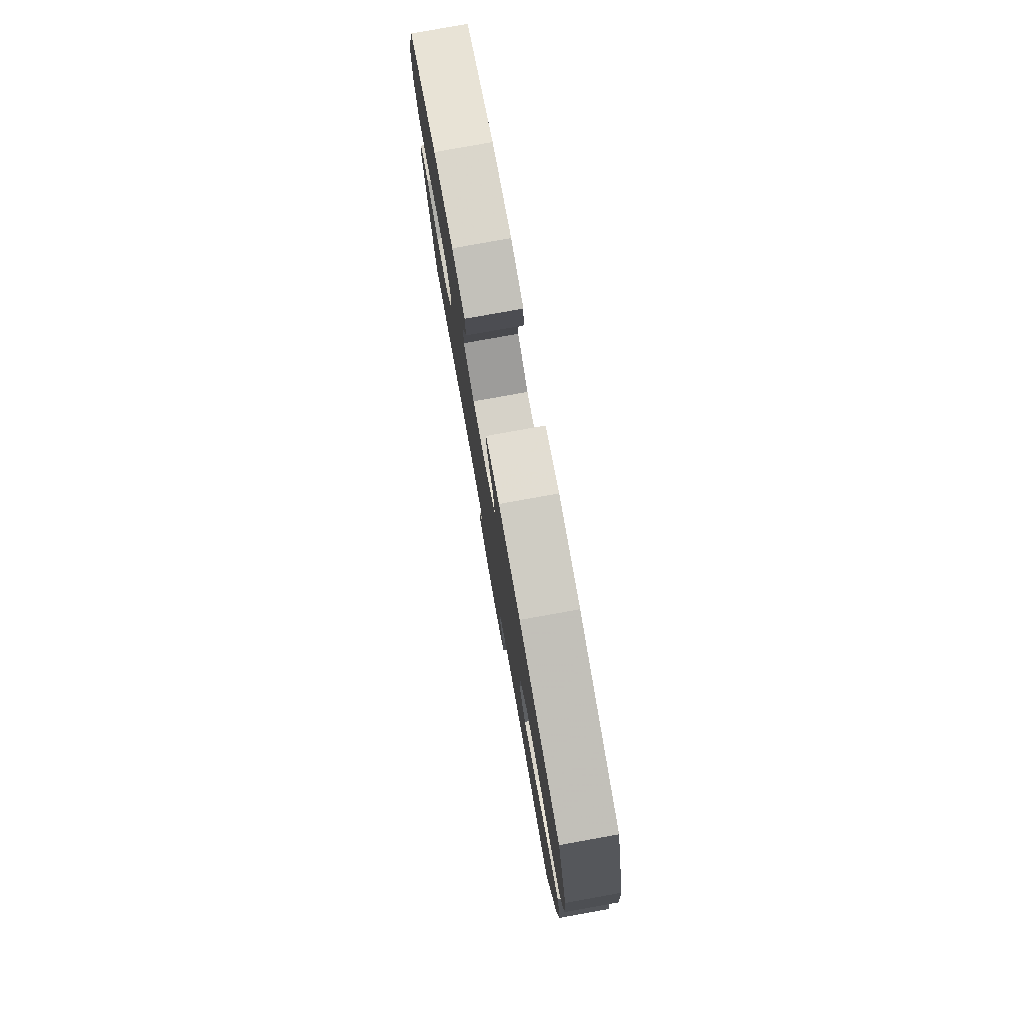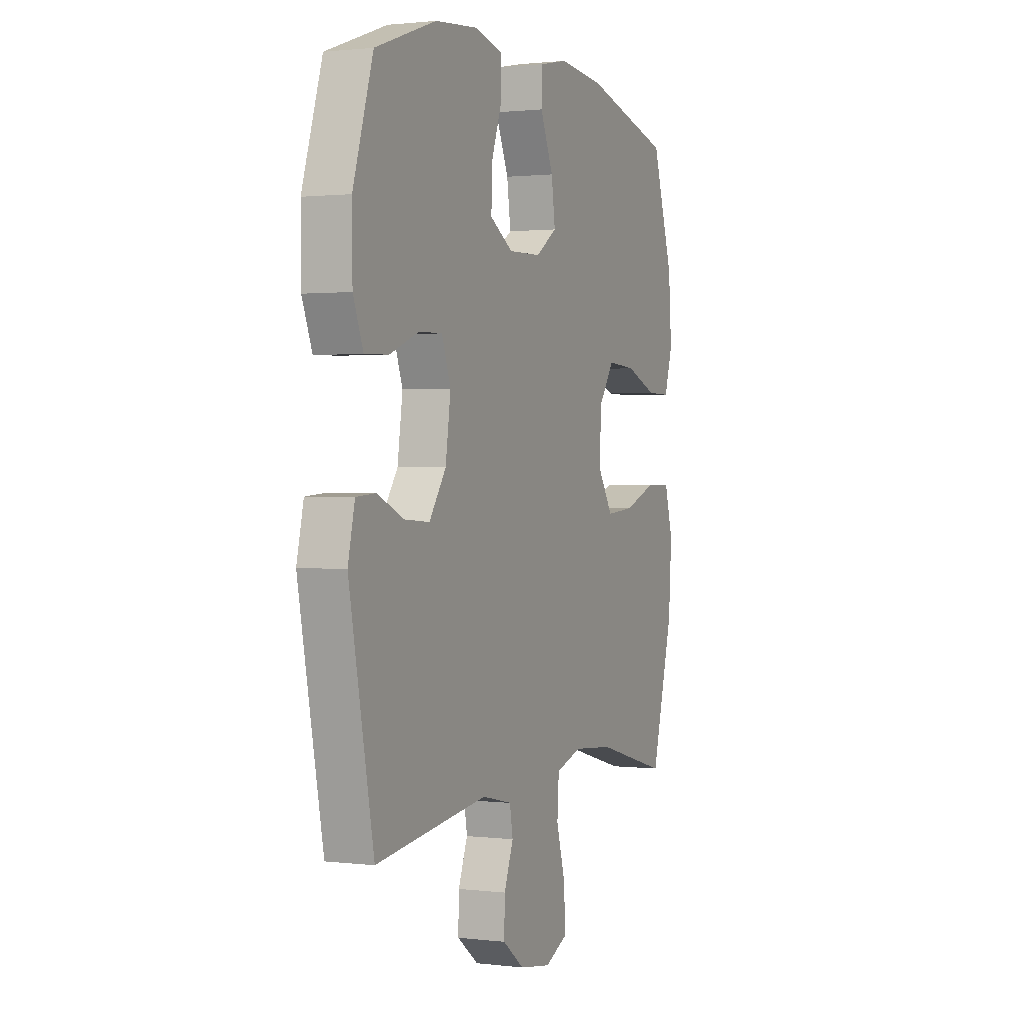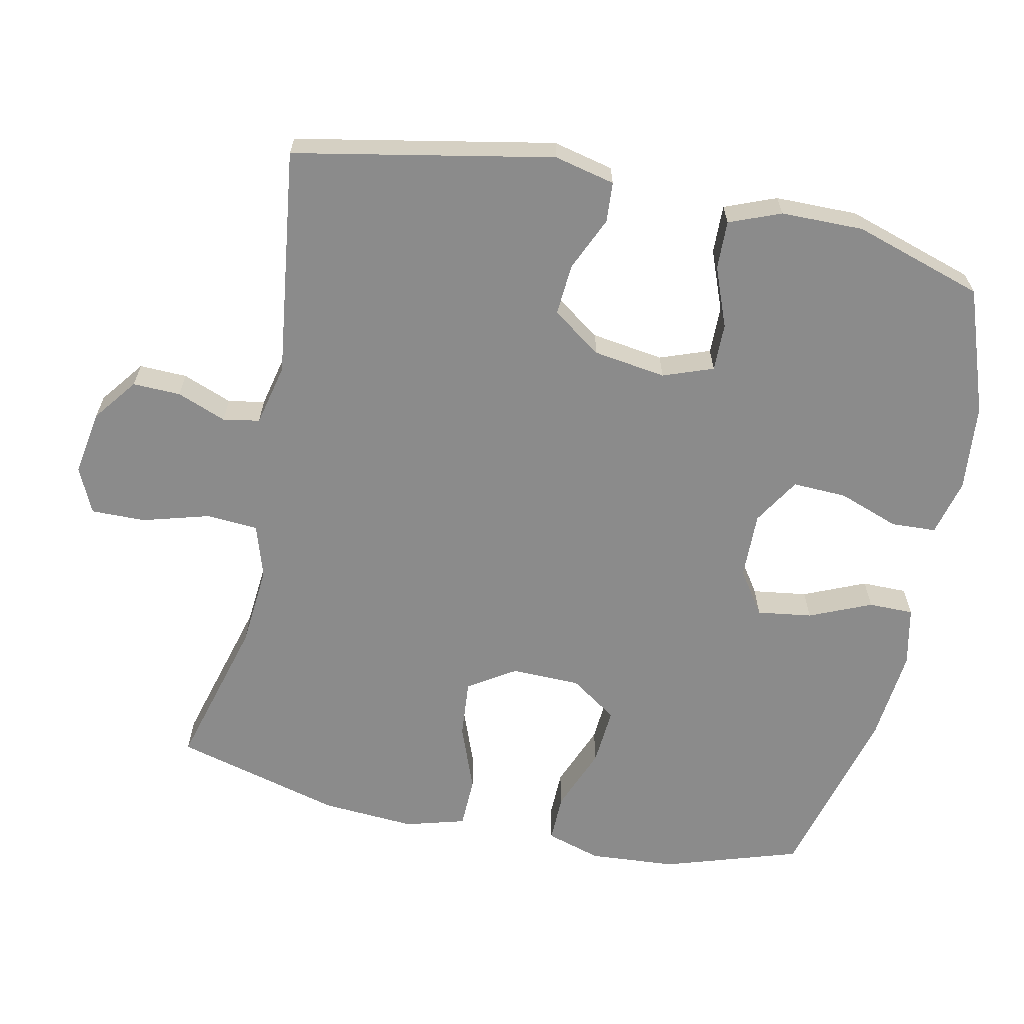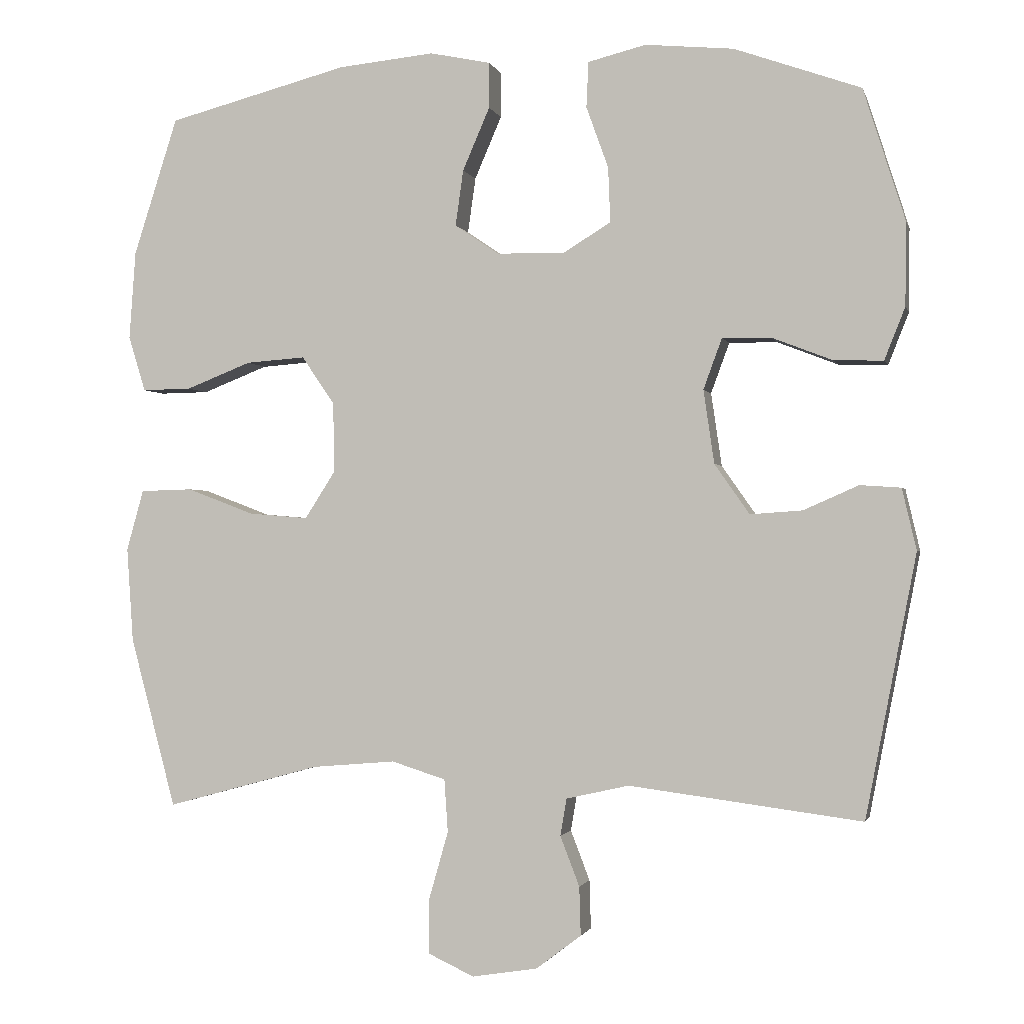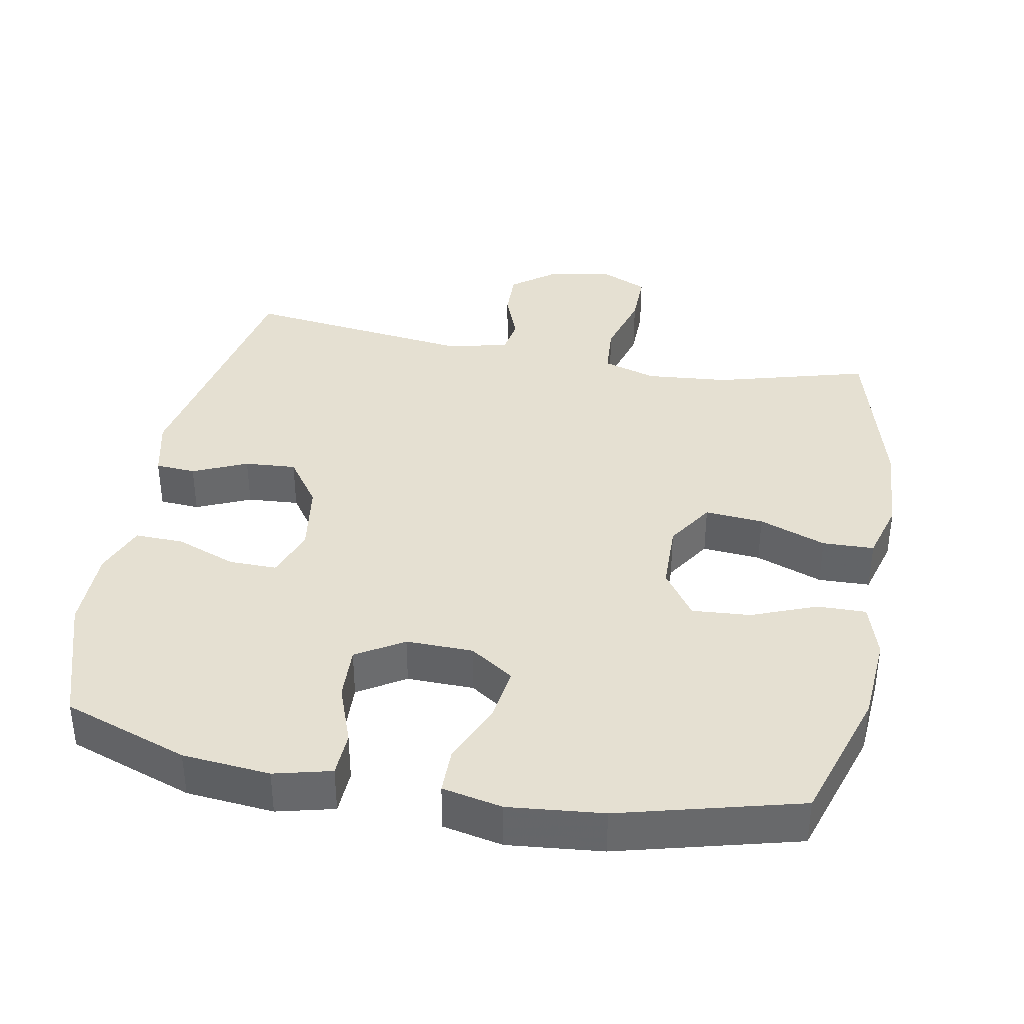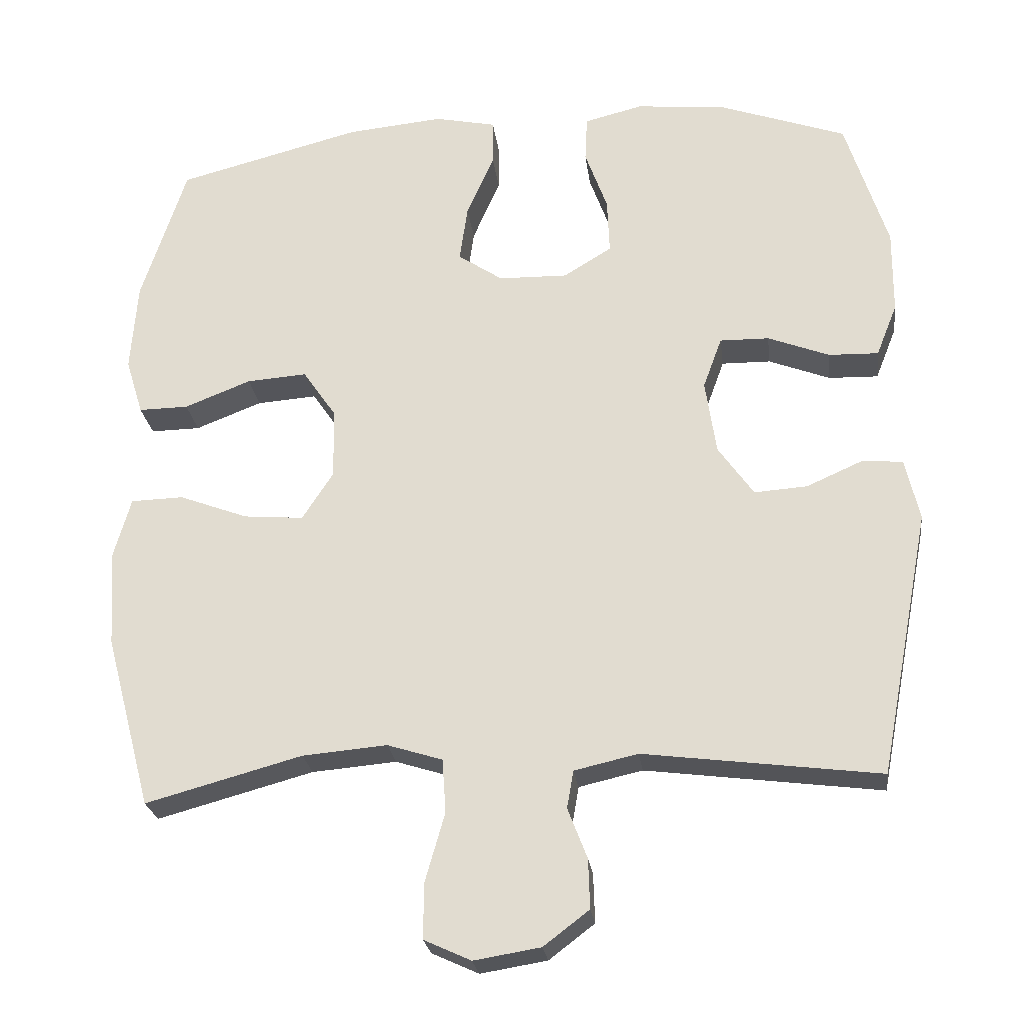
<metadata>
{"format":"obj","ext":"obj","renderer":"f3d","projection":"perspective","resolution":1024,"background":"white","views":[{"elev":79.3,"azim":79.8,"up":"+Z"},{"elev":1.2,"azim":-66.4,"up":"+Z"},{"elev":-63.9,"azim":-101.9,"up":"+Y"},{"elev":-1.4,"azim":-166.4,"up":"+Z"},{"elev":37.7,"azim":10.5,"up":"+Y"},{"elev":-24.9,"azim":-172.8,"up":"+Z"}]}
</metadata>
<code>
v 0.5 0.07 -0.5
v 0.284 0.07 -0.441
v 0.167 0.07 -0.431
v 0.091 0.07 -0.455
v 0.086 0.07 -0.529
v 0.113 0.07 -0.624
v 0.114 0.07 -0.701
v 0.049 0.07 -0.731
v -0.043 0.07 -0.716
v -0.106 0.07 -0.668
v -0.104 0.07 -0.6
v -0.077 0.07 -0.53
v -0.086 0.07 -0.478
v -0.174 0.07 -0.458
v -0.5 0.07 -0.5
v -0.571 0.07 -0.133
v -0.551 0.07 -0.047
v -0.494 0.07 -0.043
v -0.417 0.07 -0.077
v -0.344 0.07 -0.082
v -0.295 0.07 -0.012
v -0.28 0.07 0.091
v -0.306 0.07 0.162
v -0.374 0.07 0.161
v -0.459 0.07 0.128
v -0.528 0.07 0.126
v -0.557 0.07 0.199
v -0.558 0.07 0.316
v -0.5 0.07 0.5
v -0.323 0.07 0.563
v -0.199 0.07 0.575
v -0.118 0.07 0.555
v -0.115 0.07 0.491
v -0.146 0.07 0.405
v -0.149 0.07 0.328
v -0.082 0.07 0.287
v 0.013 0.07 0.289
v 0.075 0.07 0.331
v 0.064 0.07 0.409
v 0.026 0.07 0.497
v 0.026 0.07 0.561
v 0.111 0.07 0.579
v 0.245 0.07 0.566
v 0.5 0.07 0.5
v 0.562 0.07 0.307
v 0.571 0.07 0.183
v 0.547 0.07 0.105
v 0.478 0.07 0.106
v 0.386 0.07 0.142
v 0.303 0.07 0.148
v 0.257 0.07 0.081
v 0.255 0.07 -0.017
v 0.298 0.07 -0.084
v 0.381 0.07 -0.077
v 0.476 0.07 -0.041
v 0.549 0.07 -0.043
v 0.573 0.07 -0.128
v 0.564 0.07 -0.261
v 0.5 0 -0.5
v 0.284 0 -0.441
v 0.167 0 -0.431
v 0.091 0 -0.455
v 0.086 0 -0.529
v 0.113 0 -0.624
v 0.114 0 -0.701
v 0.049 0 -0.731
v -0.043 0 -0.716
v -0.106 0 -0.668
v -0.104 0 -0.6
v -0.077 0 -0.53
v -0.086 0 -0.478
v -0.174 0 -0.458
v -0.5 0 -0.5
v -0.571 0 -0.133
v -0.551 0 -0.047
v -0.494 0 -0.043
v -0.417 0 -0.077
v -0.344 0 -0.082
v -0.295 0 -0.012
v -0.28 0 0.091
v -0.306 0 0.162
v -0.374 0 0.161
v -0.459 0 0.128
v -0.528 0 0.126
v -0.557 0 0.199
v -0.558 0 0.316
v -0.5 0 0.5
v -0.323 0 0.563
v -0.199 0 0.575
v -0.118 0 0.555
v -0.115 0 0.491
v -0.146 0 0.405
v -0.149 0 0.328
v -0.082 0 0.287
v 0.013 0 0.289
v 0.075 0 0.331
v 0.064 0 0.409
v 0.026 0 0.497
v 0.026 0 0.561
v 0.111 0 0.579
v 0.245 0 0.566
v 0.5 0 0.5
v 0.562 0 0.307
v 0.571 0 0.183
v 0.547 0 0.105
v 0.478 0 0.106
v 0.386 0 0.142
v 0.303 0 0.148
v 0.257 0 0.081
v 0.255 0 -0.017
v 0.298 0 -0.084
v 0.381 0 -0.077
v 0.476 0 -0.041
v 0.549 0 -0.043
v 0.573 0 -0.128
v 0.564 0 -0.261
f 58 1 2
f 57 58 2
f 56 57 2
f 55 56 2
f 54 55 2
f 53 54 2 3
f 52 53 3 4
f 51 52 4
f 47 48 49
f 46 47 49
f 45 46 49
f 44 45 49
f 43 44 49
f 42 43 49
f 41 42 49
f 40 41 49
f 39 40 49
f 38 39 49 50
f 37 38 50 51
f 32 33 34
f 31 32 34
f 30 31 34
f 29 30 34
f 28 29 34
f 27 28 34
f 26 27 34
f 25 26 34
f 24 25 34
f 23 24 34 35
f 22 23 35 36
f 17 18 19
f 16 17 19
f 15 16 19
f 14 15 19
f 13 14 19 20
f 10 11 12
f 9 10 12
f 8 9 12
f 7 8 12
f 6 7 12
f 5 6 12
f 4 5 12 13
f 51 4 13
f 37 51 13
f 36 37 13
f 22 36 13
f 21 22 13
f 13 20 21
f 60 59 116
f 60 116 115
f 60 115 114
f 60 114 113
f 60 113 112
f 61 60 112 111
f 62 61 111 110
f 62 110 109
f 107 106 105
f 107 105 104
f 107 104 103
f 107 103 102
f 107 102 101
f 107 101 100
f 107 100 99
f 107 99 98
f 107 98 97
f 108 107 97 96
f 109 108 96 95
f 92 91 90
f 92 90 89
f 92 89 88
f 92 88 87
f 92 87 86
f 92 86 85
f 92 85 84
f 92 84 83
f 92 83 82
f 93 92 82 81
f 94 93 81 80
f 77 76 75
f 77 75 74
f 77 74 73
f 77 73 72
f 78 77 72 71
f 70 69 68
f 70 68 67
f 70 67 66
f 70 66 65
f 70 65 64
f 70 64 63
f 71 70 63 62
f 71 62 109
f 71 109 95
f 71 95 94
f 71 94 80
f 71 80 79
f 79 78 71
f 1 59 60 2
f 2 60 61 3
f 3 61 62 4
f 4 62 63 5
f 5 63 64 6
f 6 64 65 7
f 7 65 66 8
f 8 66 67 9
f 9 67 68 10
f 10 68 69 11
f 11 69 70 12
f 12 70 71 13
f 13 71 72 14
f 14 72 73 15
f 15 73 74 16
f 16 74 75 17
f 17 75 76 18
f 18 76 77 19
f 19 77 78 20
f 20 78 79 21
f 21 79 80 22
f 22 80 81 23
f 23 81 82 24
f 24 82 83 25
f 25 83 84 26
f 26 84 85 27
f 27 85 86 28
f 28 86 87 29
f 29 87 88 30
f 30 88 89 31
f 31 89 90 32
f 32 90 91 33
f 33 91 92 34
f 34 92 93 35
f 35 93 94 36
f 36 94 95 37
f 37 95 96 38
f 38 96 97 39
f 39 97 98 40
f 40 98 99 41
f 41 99 100 42
f 42 100 101 43
f 43 101 102 44
f 44 102 103 45
f 45 103 104 46
f 46 104 105 47
f 47 105 106 48
f 48 106 107 49
f 49 107 108 50
f 50 108 109 51
f 51 109 110 52
f 52 110 111 53
f 53 111 112 54
f 54 112 113 55
f 55 113 114 56
f 56 114 115 57
f 57 115 116 58
f 58 116 59 1

</code>
